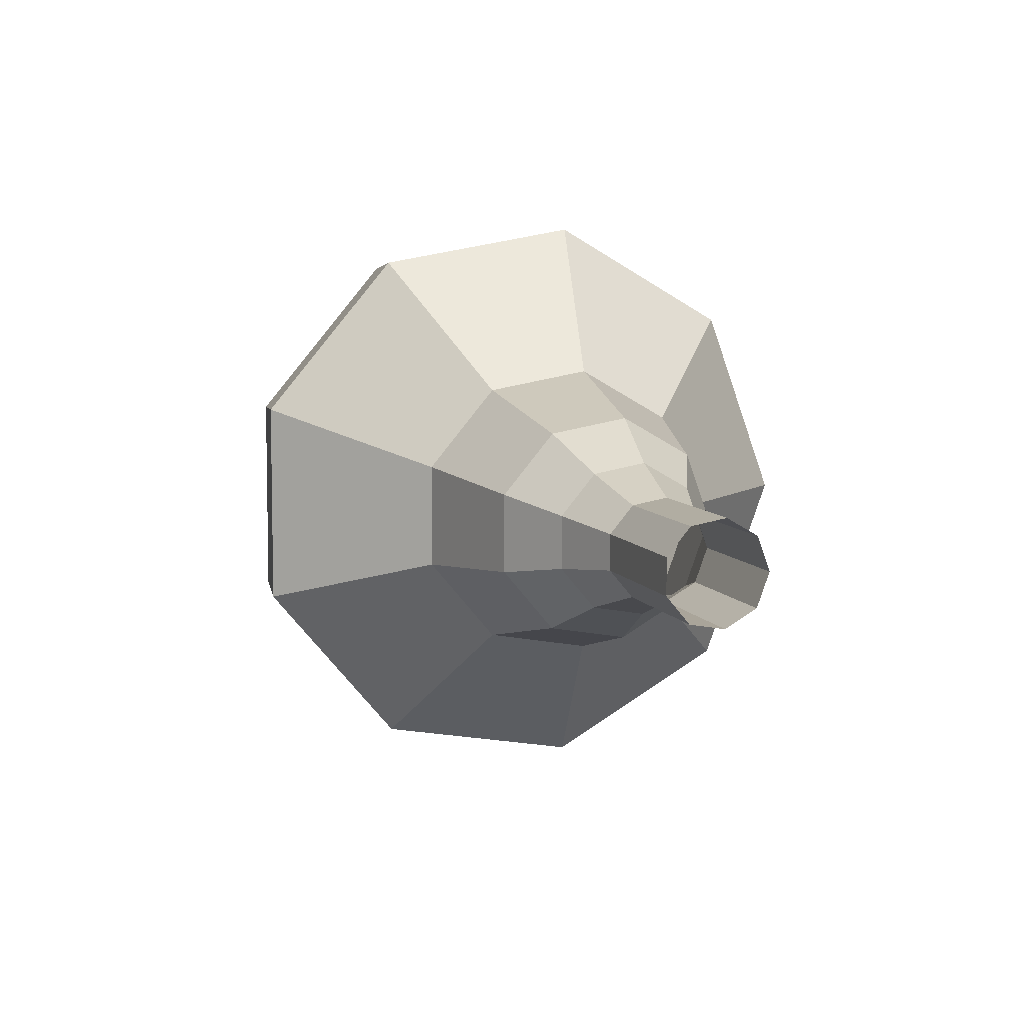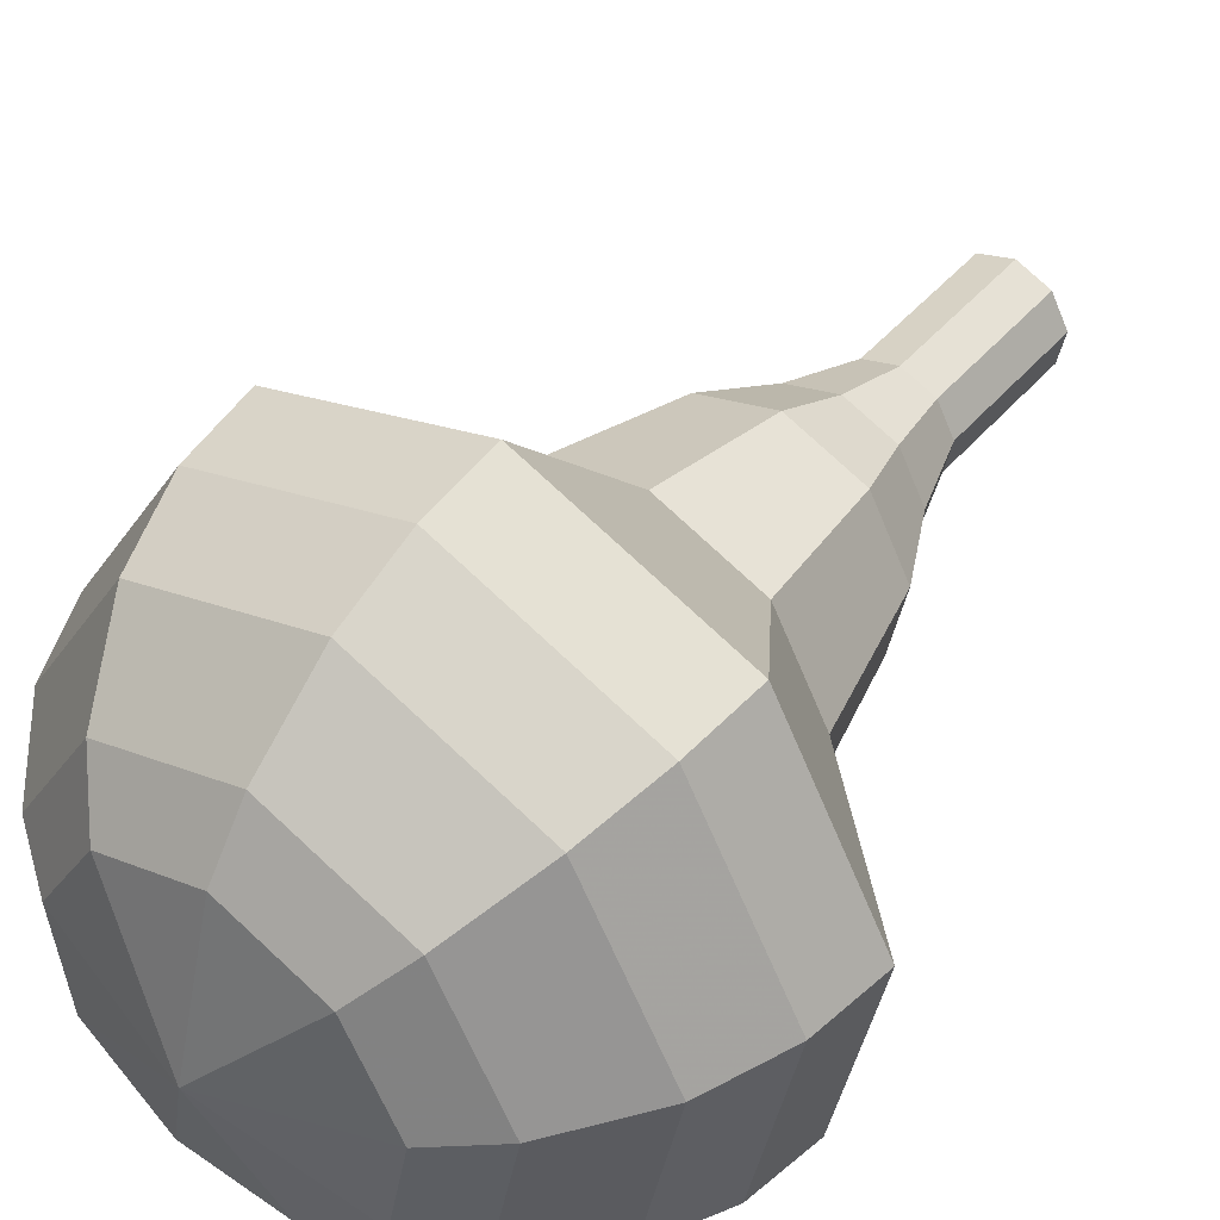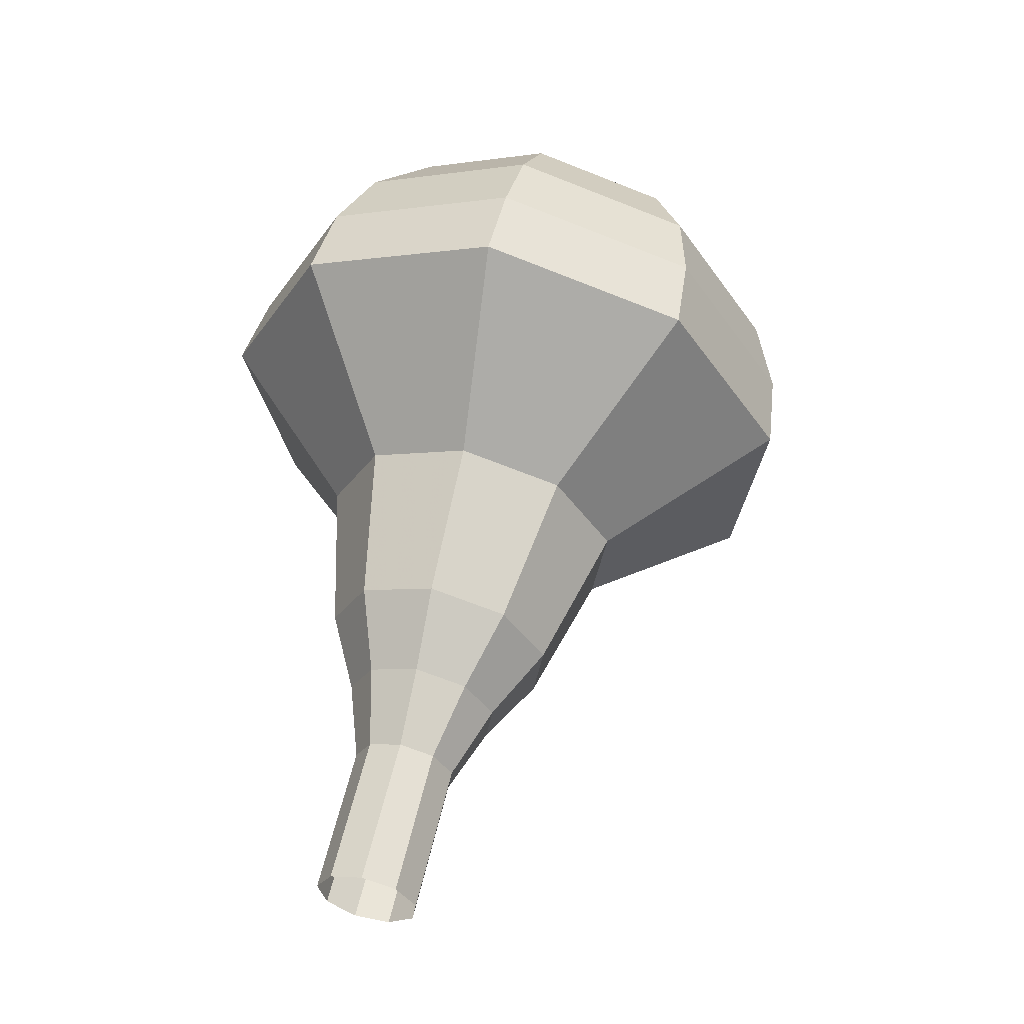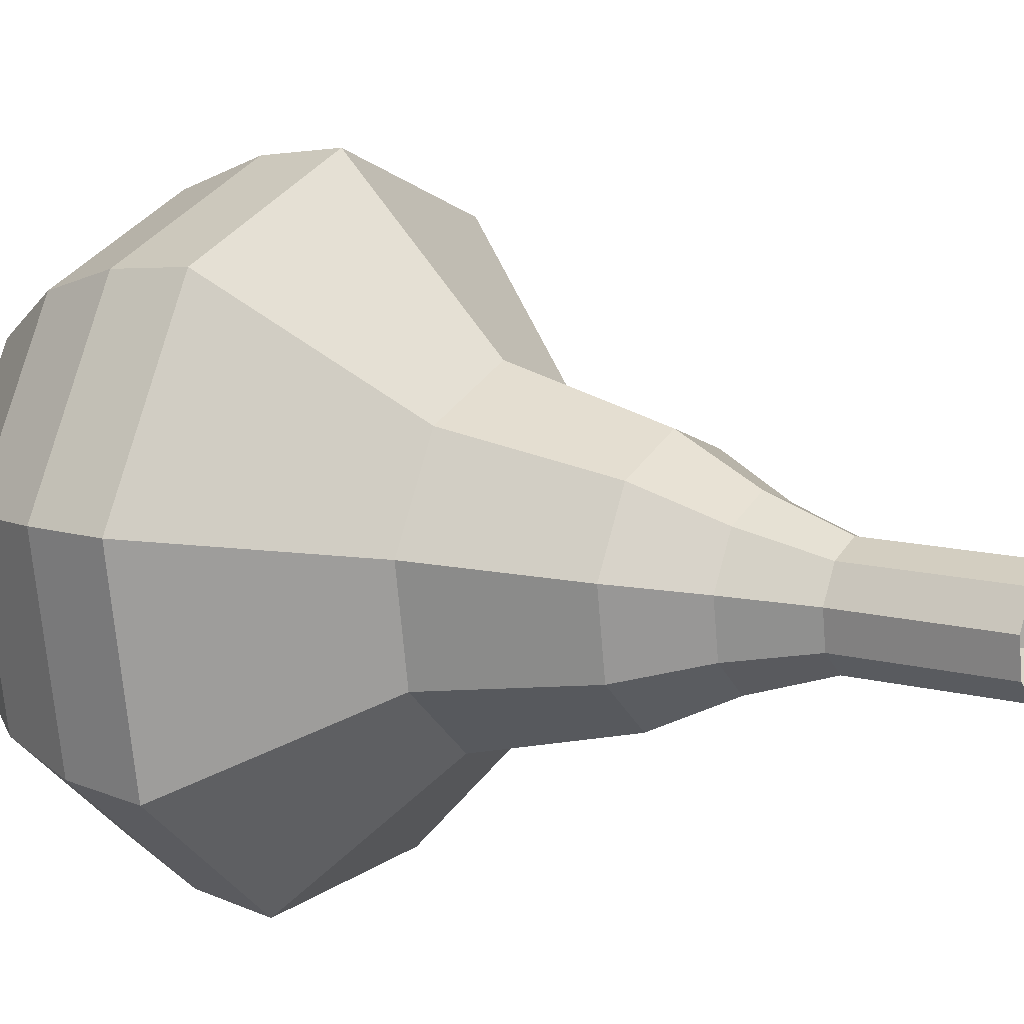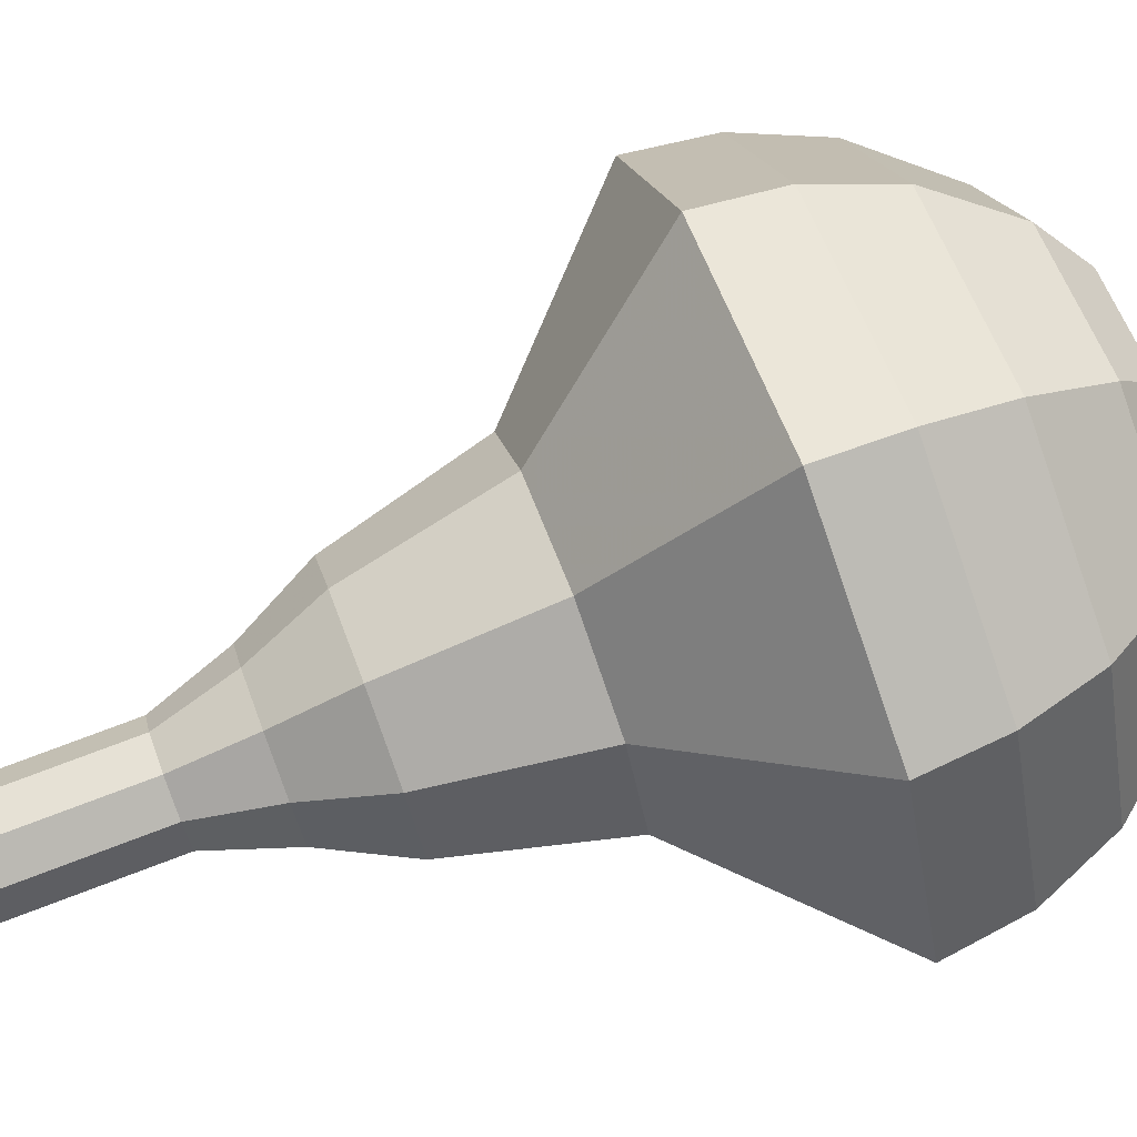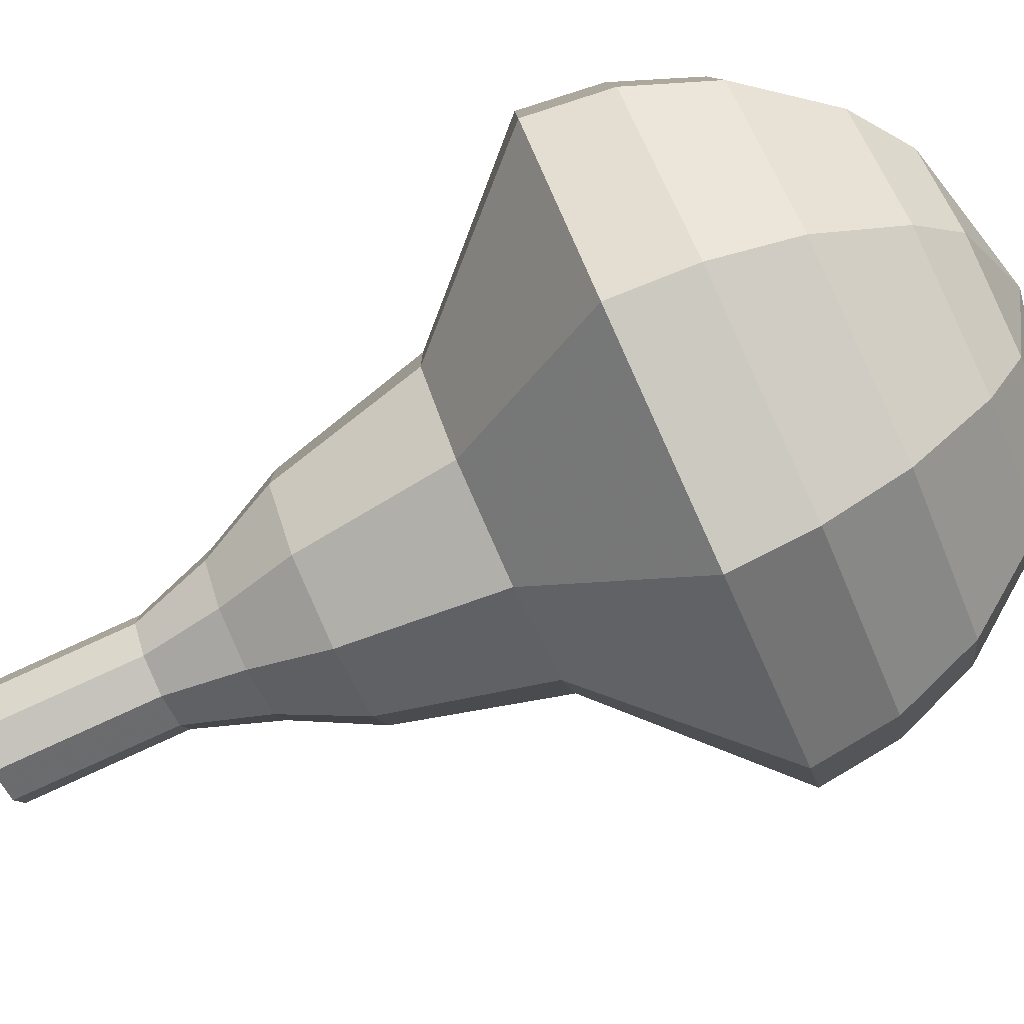
<metadata>
{"format":"obj","ext":"obj","renderer":"f3d","projection":"perspective","resolution":1024,"background":"white","views":[{"elev":-79.3,"azim":-59.7,"up":"+Z"},{"elev":66.2,"azim":33.4,"up":"+Y"},{"elev":-45.0,"azim":152.1,"up":"+Z"},{"elev":-20.4,"azim":110.6,"up":"+Y"},{"elev":-51.1,"azim":-83.4,"up":"+Y"},{"elev":54.9,"azim":-114.8,"up":"+Y"}]}
</metadata>
<code>
g tube1
v 156.7 161.4 126.2
v 156.2 162 126
v 155.3 162.1 125.9
v 154.6 161.7 125.9
v 154.3 160.9 126.1
v 154.6 160.2 126.4
v 155.3 159.8 126.6
v 156.2 159.9 126.6
v 156.7 160.6 126.5
v 156.7 161.4 126.2
v 156.5 161.9 128
v 156 162.5 127.7
v 155.1 162.6 127.6
v 154.4 162.2 127.6
v 154.1 161.4 127.8
v 154.4 160.7 128.1
v 155.1 160.3 128.3
v 156 160.4 128.3
v 156.5 161.1 128.2
v 156.5 161.9 128
v 156.3 162.4 129.7
v 155.8 163 129.4
v 154.9 163.1 129.3
v 154.2 162.7 129.4
v 153.9 161.9 129.5
v 154.2 161.2 129.8
v 154.9 160.8 130
v 155.8 161 130
v 156.3 161.6 129.9
v 156.3 162.4 129.7
v 156.7 163.1 131.4
v 155.9 164.1 131
v 154.6 164.2 130.8
v 153.5 163.6 130.9
v 153.1 162.4 131.2
v 153.5 161.3 131.6
v 154.6 160.7 131.9
v 155.9 160.9 132
v 156.7 161.9 131.8
v 156.7 163.1 131.4
v 157.4 164 133.1
v 156.2 165.4 132.6
v 154.3 165.6 132.3
v 152.6 164.7 132.4
v 152 162.9 132.8
v 152.6 161.2 133.4
v 154.3 160.3 133.8
v 156.2 160.7 133.9
v 157.4 162.1 133.7
v 157.4 164 133.1
v 157.9 165.3 136.6
v 156.3 167.2 135.8
v 153.7 167.5 135.5
v 151.5 166.2 135.6
v 150.7 163.9 136.2
v 151.5 161.6 136.9
v 153.7 160.4 137.5
v 156.2 160.9 137.7
v 157.9 162.9 137.3
v 157.9 165.3 136.6
v 161 167.7 140
v 157.7 171.3 138.6
v 152.7 172.1 137.8
v 148.3 169.5 138.1
v 146.5 164.8 139.2
v 148.3 160.2 140.8
v 152.7 157.9 141.9
v 157.7 158.9 142.2
v 161 162.7 141.4
v 161 167.7 140
v 160.6 168.1 141.8
v 157.4 171.7 140.4
v 152.6 172.4 139.6
v 148.3 169.8 139.9
v 146.6 165.3 141
v 148.3 160.9 142.5
v 152.5 158.6 143.7
v 157.4 159.6 143.9
v 160.6 163.3 143.2
v 160.6 168.1 141.8
v 159.7 168.4 143.6
v 156.8 171.5 142.3
v 152.5 172.2 141.7
v 148.7 169.9 141.9
v 147.1 165.9 142.9
v 148.6 161.9 144.2
v 152.5 159.9 145.3
v 156.8 160.7 145.5
v 159.7 164.1 144.8
v 159.7 168.4 143.6
v 158 168.3 145.4
v 155.9 170.8 144.4
v 152.6 171.2 143.9
v 149.6 169.5 144.1
v 148.5 166.4 144.9
v 149.6 163.4 145.9
v 152.5 161.9 146.7
v 155.9 162.5 146.8
v 158 165.1 146.3
v 158 168.3 145.4
v 156.7 168.1 146.3
v 155.1 169.9 145.6
v 152.7 170.2 145.2
v 150.5 169 145.3
v 149.7 166.7 145.9
v 150.5 164.5 146.6
v 152.7 163.4 147.2
v 155.1 163.9 147.3
v 156.7 165.7 147
v 156.7 168.1 146.3
v 153.2 167.1 147.2
v 153.2 167.1 147.2
v 153.2 167.1 147.2
v 153.2 167.1 147.2
v 153.2 167.1 147.2
v 153.2 167.1 147.2
v 153.2 167.1 147.2
v 153.2 167.1 147.2
v 153.2 167.1 147.2
v 153.2 167.1 147.2
f 1 2 12
f 12 11 1
f 2 3 13
f 13 12 2
f 3 4 14
f 14 13 3
f 4 5 15
f 15 14 4
f 5 6 16
f 16 15 5
f 6 7 17
f 17 16 6
f 7 8 18
f 18 17 7
f 8 9 19
f 19 18 8
f 9 10 20
f 20 19 9
f 11 12 22
f 22 21 11
f 12 13 23
f 23 22 12
f 13 14 24
f 24 23 13
f 14 15 25
f 25 24 14
f 15 16 26
f 26 25 15
f 16 17 27
f 27 26 16
f 17 18 28
f 28 27 17
f 18 19 29
f 29 28 18
f 19 20 30
f 30 29 19
f 21 22 32
f 32 31 21
f 22 23 33
f 33 32 22
f 23 24 34
f 34 33 23
f 24 25 35
f 35 34 24
f 25 26 36
f 36 35 25
f 26 27 37
f 37 36 26
f 27 28 38
f 38 37 27
f 28 29 39
f 39 38 28
f 29 30 40
f 40 39 29
f 31 32 42
f 42 41 31
f 32 33 43
f 43 42 32
f 33 34 44
f 44 43 33
f 34 35 45
f 45 44 34
f 35 36 46
f 46 45 35
f 36 37 47
f 47 46 36
f 37 38 48
f 48 47 37
f 38 39 49
f 49 48 38
f 39 40 50
f 50 49 39
f 41 42 52
f 52 51 41
f 42 43 53
f 53 52 42
f 43 44 54
f 54 53 43
f 44 45 55
f 55 54 44
f 45 46 56
f 56 55 45
f 46 47 57
f 57 56 46
f 47 48 58
f 58 57 47
f 48 49 59
f 59 58 48
f 49 50 60
f 60 59 49
f 51 52 62
f 62 61 51
f 52 53 63
f 63 62 52
f 53 54 64
f 64 63 53
f 54 55 65
f 65 64 54
f 55 56 66
f 66 65 55
f 56 57 67
f 67 66 56
f 57 58 68
f 68 67 57
f 58 59 69
f 69 68 58
f 59 60 70
f 70 69 59
f 61 62 72
f 72 71 61
f 62 63 73
f 73 72 62
f 63 64 74
f 74 73 63
f 64 65 75
f 75 74 64
f 65 66 76
f 76 75 65
f 66 67 77
f 77 76 66
f 67 68 78
f 78 77 67
f 68 69 79
f 79 78 68
f 69 70 80
f 80 79 69
f 71 72 82
f 82 81 71
f 72 73 83
f 83 82 72
f 73 74 84
f 84 83 73
f 74 75 85
f 85 84 74
f 75 76 86
f 86 85 75
f 76 77 87
f 87 86 76
f 77 78 88
f 88 87 77
f 78 79 89
f 89 88 78
f 79 80 90
f 90 89 79
f 81 82 92
f 92 91 81
f 82 83 93
f 93 92 82
f 83 84 94
f 94 93 83
f 84 85 95
f 95 94 84
f 85 86 96
f 96 95 85
f 86 87 97
f 97 96 86
f 87 88 98
f 98 97 87
f 88 89 99
f 99 98 88
f 89 90 100
f 100 99 89
f 91 92 102
f 102 101 91
f 92 93 103
f 103 102 92
f 93 94 104
f 104 103 93
f 94 95 105
f 105 104 94
f 95 96 106
f 106 105 95
f 96 97 107
f 107 106 96
f 97 98 108
f 108 107 97
f 98 99 109
f 109 108 98
f 99 100 110
f 110 109 99
f 101 102 112
f 112 111 101
f 102 103 113
f 113 112 102
f 103 104 114
f 114 113 103
f 104 105 115
f 115 114 104
f 105 106 116
f 116 115 105
f 106 107 117
f 117 116 106
f 107 108 118
f 118 117 107
f 108 109 119
f 119 118 108
f 109 110 120
f 120 119 109
g

</code>
